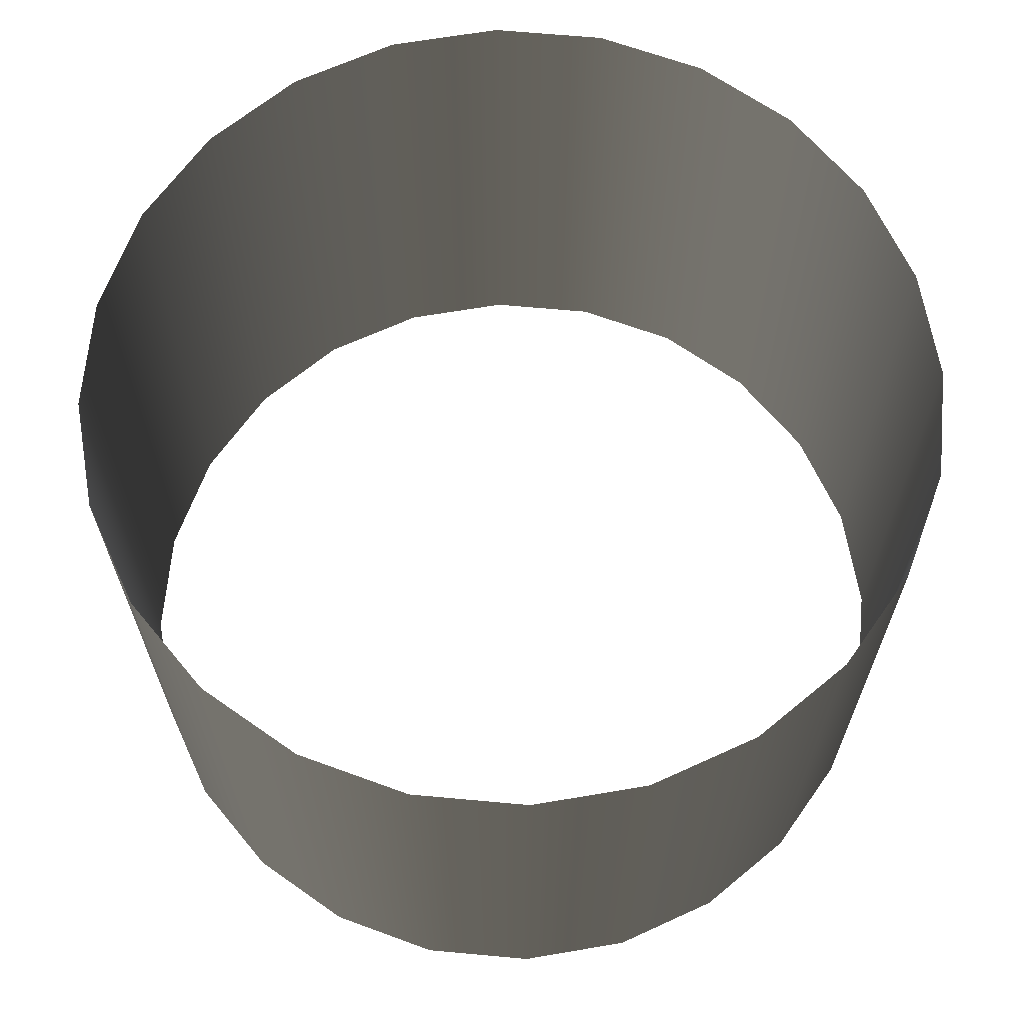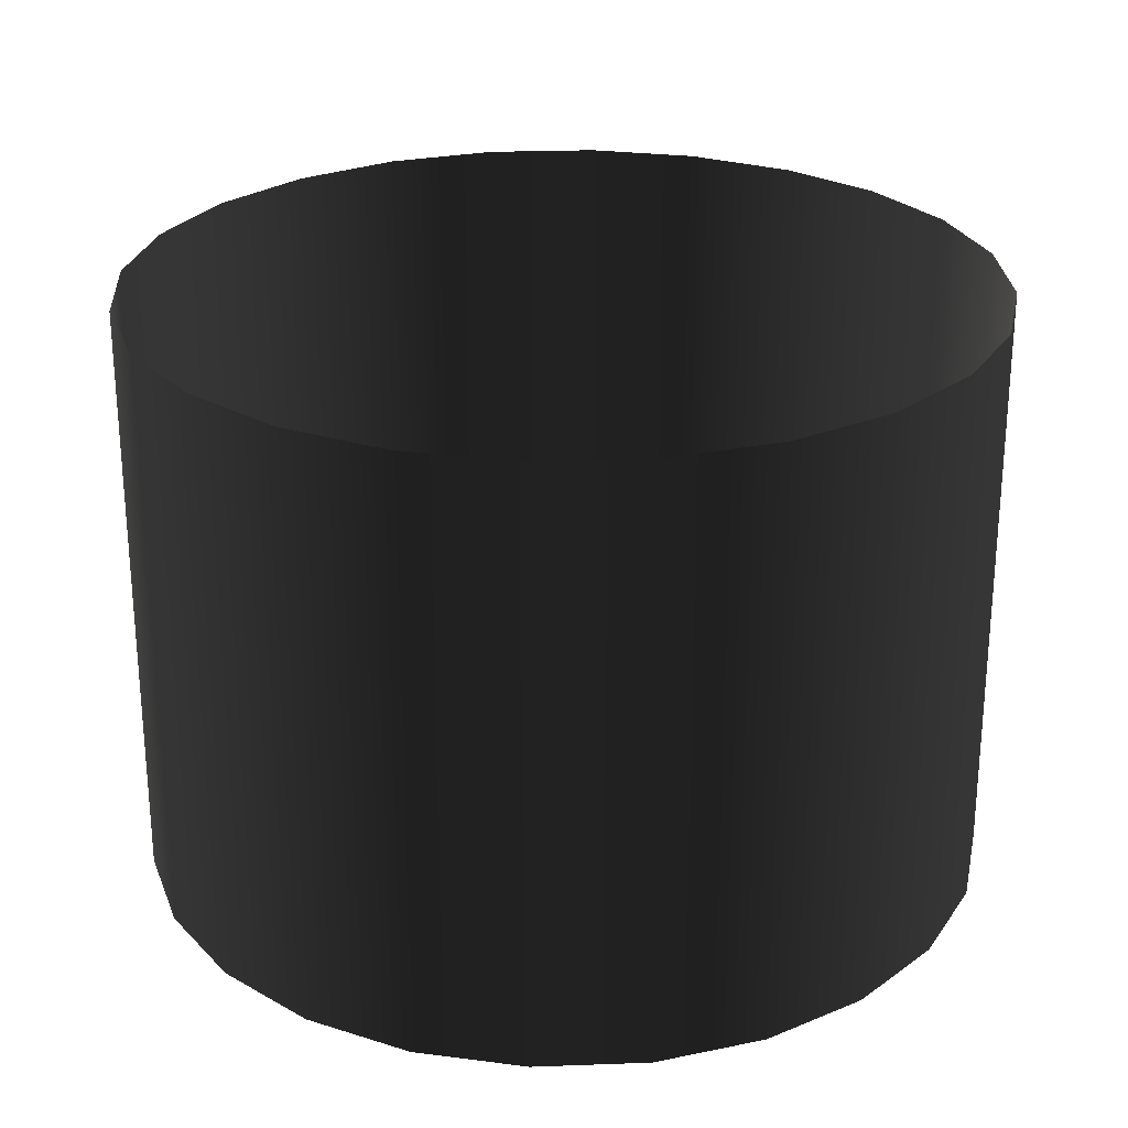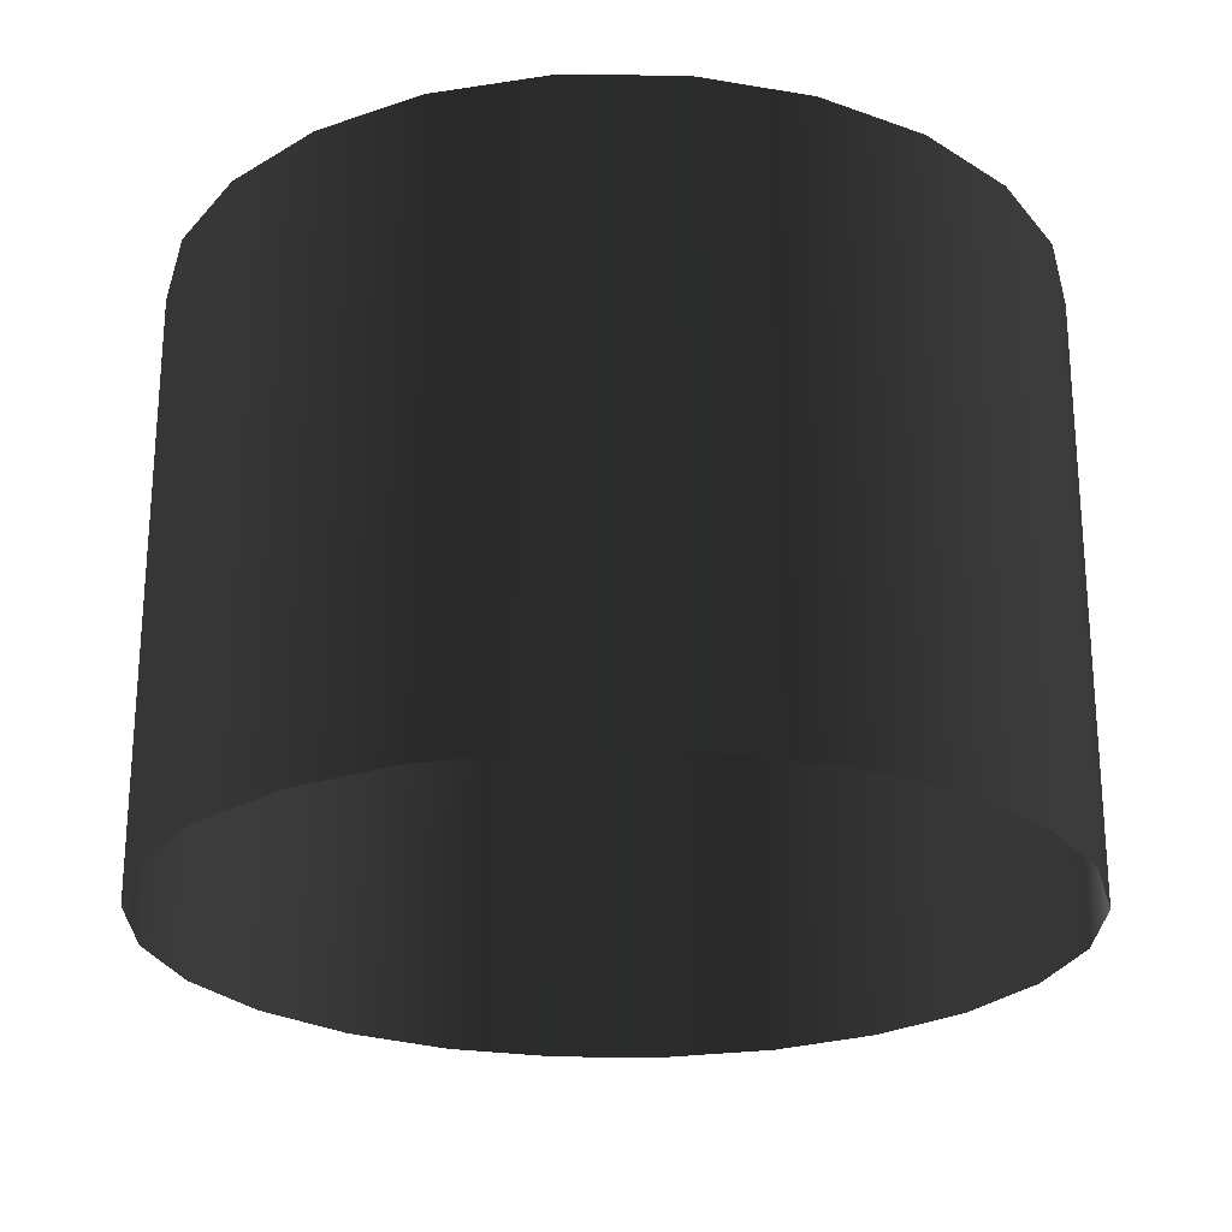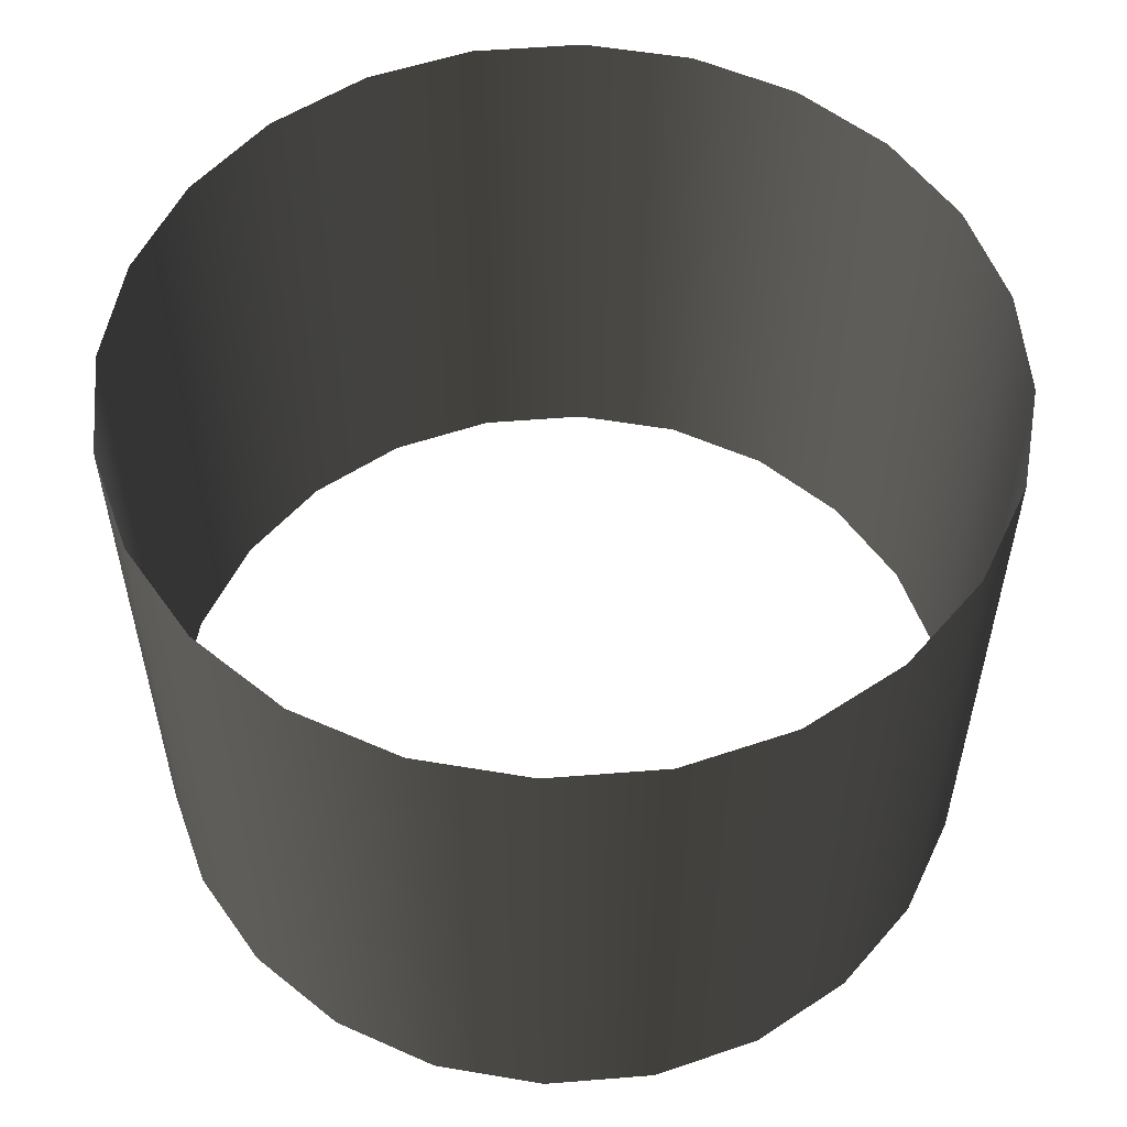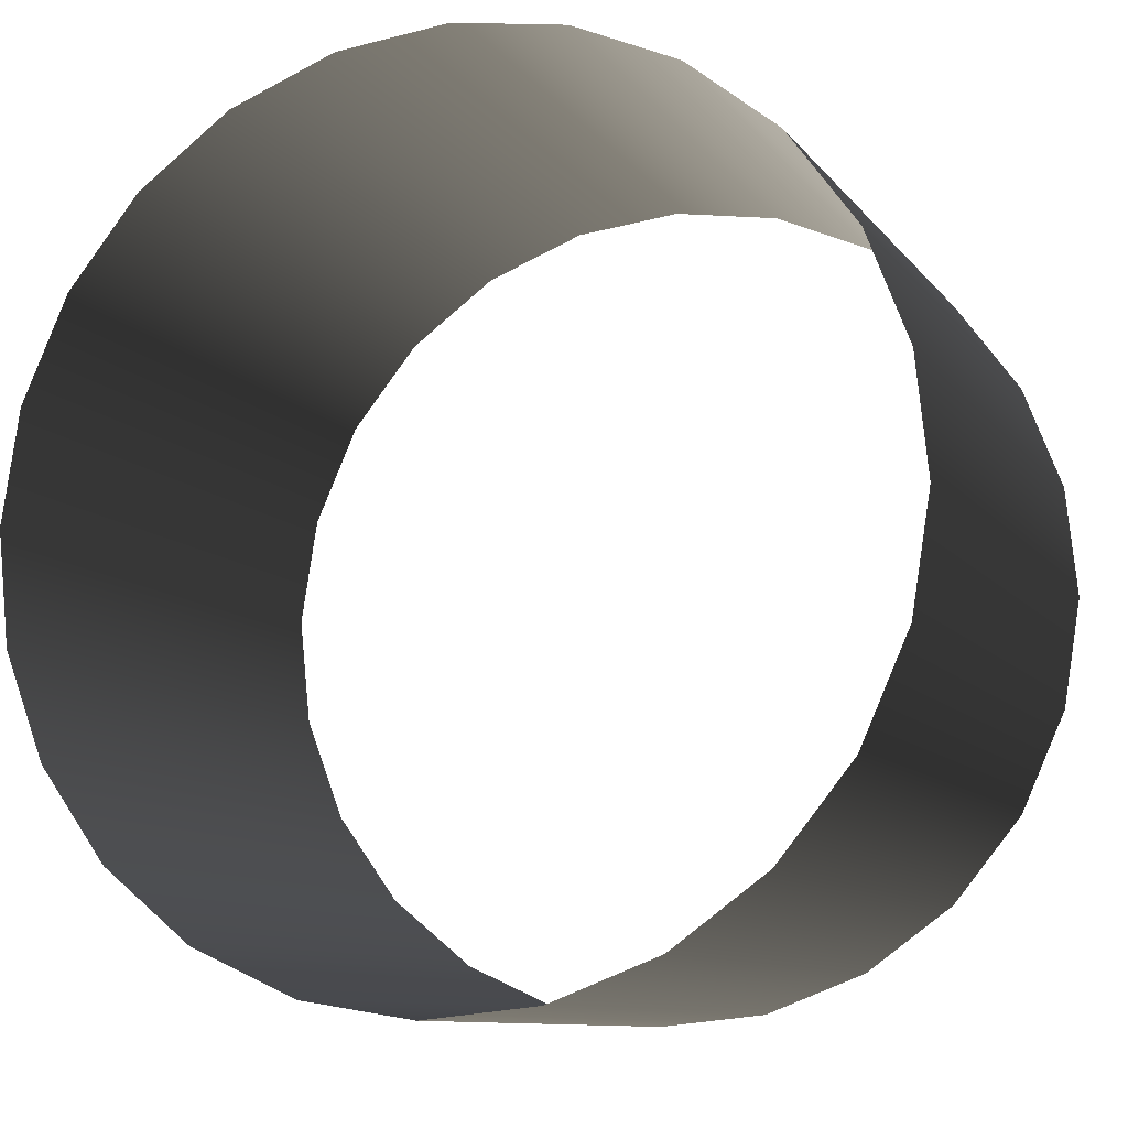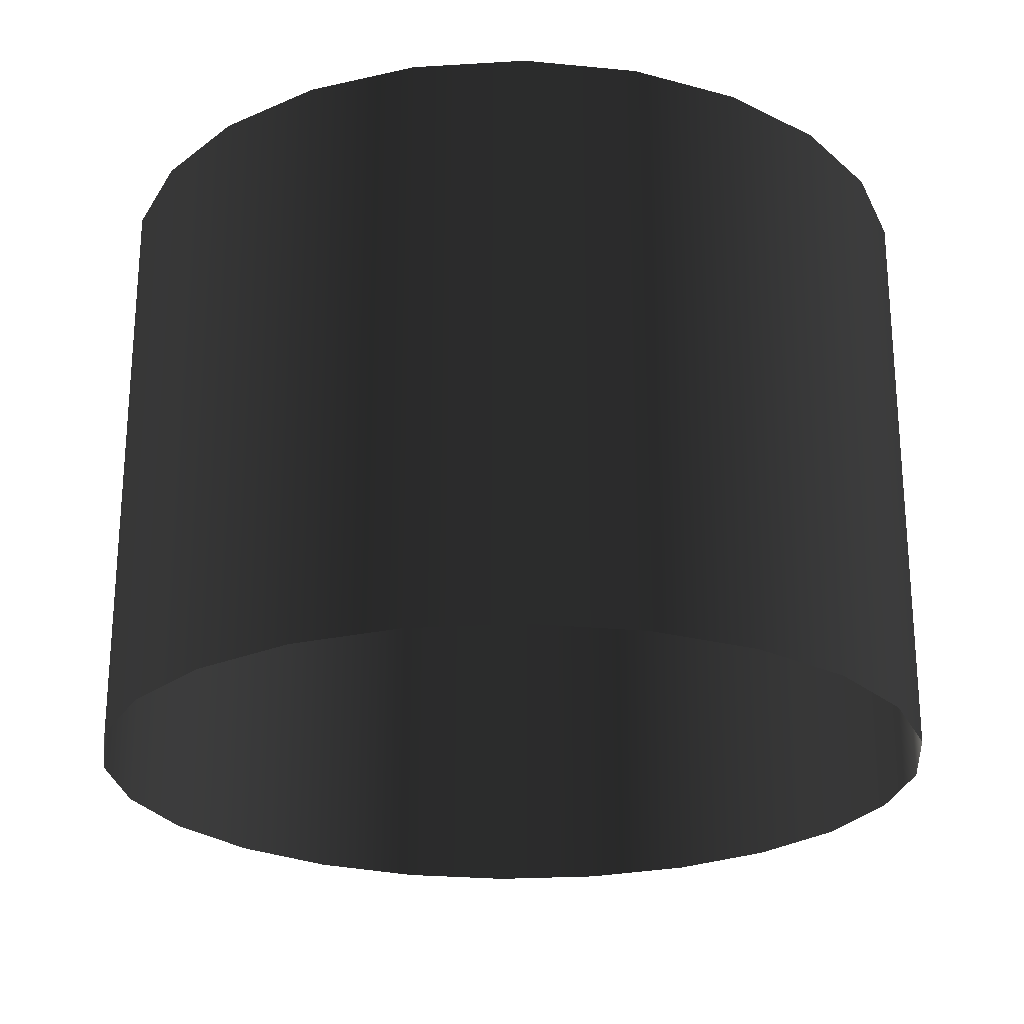
<metadata>
{"format":"obj","ext":"obj","renderer":"f3d","projection":"perspective","resolution":1024,"background":"white","views":[{"elev":65.9,"azim":-63.8,"up":"+Y"},{"elev":25.9,"azim":-87.4,"up":"+Y"},{"elev":-24.1,"azim":35.3,"up":"+Y"},{"elev":54.6,"azim":-73.9,"up":"+Y"},{"elev":-10.0,"azim":-158.5,"up":"+Z"},{"elev":-24.0,"azim":-33.3,"up":"+Y"}]}
</metadata>
<code>
o #ID205
v 0.009215 -0.04734 0.253
v 0.003963 -0.04734 0.2522
v 0.009215 -0.01888 0.253
v 0.003963 -0.01888 0.2522
v 0.01451 -0.04734 0.2525
v 0.01451 -0.01888 0.2525
v -0.000892 -0.04734 0.25
v -0.000892 -0.01888 0.25
v 0.01947 -0.04734 0.2506
v 0.01947 -0.01888 0.2506
v -0.005021 -0.04734 0.2467
v -0.005021 -0.01888 0.2467
v 0.02378 -0.04734 0.2474
v 0.02378 -0.01888 0.2474
v -0.008142 -0.01888 0.2423
v -0.008142 -0.04734 0.2423
v 0.02713 -0.01888 0.2433
v 0.02713 -0.04734 0.2433
v -0.01004 -0.01888 0.2374
v -0.01004 -0.04734 0.2374
v 0.0293 -0.04734 0.2385
v 0.0293 -0.01888 0.2385
v -0.01059 -0.01888 0.2321
v -0.01059 -0.04734 0.2321
v 0.03014 -0.04734 0.2332
v 0.03014 -0.01888 0.2332
v -0.009754 -0.01888 0.2268
v -0.009754 -0.04734 0.2268
v 0.02959 -0.04734 0.2279
v 0.02959 -0.01888 0.2279
v -0.007585 -0.01888 0.222
v -0.007585 -0.04734 0.222
v 0.02769 -0.04734 0.2229
v 0.02769 -0.01888 0.2229
v -0.004234 -0.01888 0.2179
v -0.004234 -0.04734 0.2179
v 0.02457 -0.04734 0.2186
v 0.02457 -0.01888 0.2186
v 7.2e-05 -0.04734 0.2147
v 7.2e-05 -0.01888 0.2147
v 0.02044 -0.04734 0.2153
v 0.02044 -0.01888 0.2153
v 0.00504 -0.04734 0.2128
v 0.00504 -0.01888 0.2128
v 0.01558 -0.04734 0.2131
v 0.01558 -0.01888 0.2131
v 0.01033 -0.04734 0.2123
v 0.01033 -0.01888 0.2123
f 3 2 1
f 2 3 4
f 6 1 5
f 1 6 3
f 4 7 2
f 7 4 8
f 10 5 9
f 5 10 6
f 8 11 7
f 11 8 12
f 14 9 13
f 9 14 10
f 15 11 12
f 11 15 16
f 13 17 14
f 17 13 18
f 19 16 15
f 16 19 20
f 21 17 18
f 17 21 22
f 23 20 19
f 20 23 24
f 25 22 21
f 22 25 26
f 27 24 23
f 24 27 28
f 29 26 25
f 26 29 30
f 31 28 27
f 28 31 32
f 33 30 29
f 30 33 34
f 35 32 31
f 32 35 36
f 37 34 33
f 34 37 38
f 35 39 36
f 39 35 40
f 42 37 41
f 37 42 38
f 40 43 39
f 43 40 44
f 46 41 45
f 41 46 42
f 44 47 43
f 47 44 48
f 48 45 47
f 45 48 46

</code>
